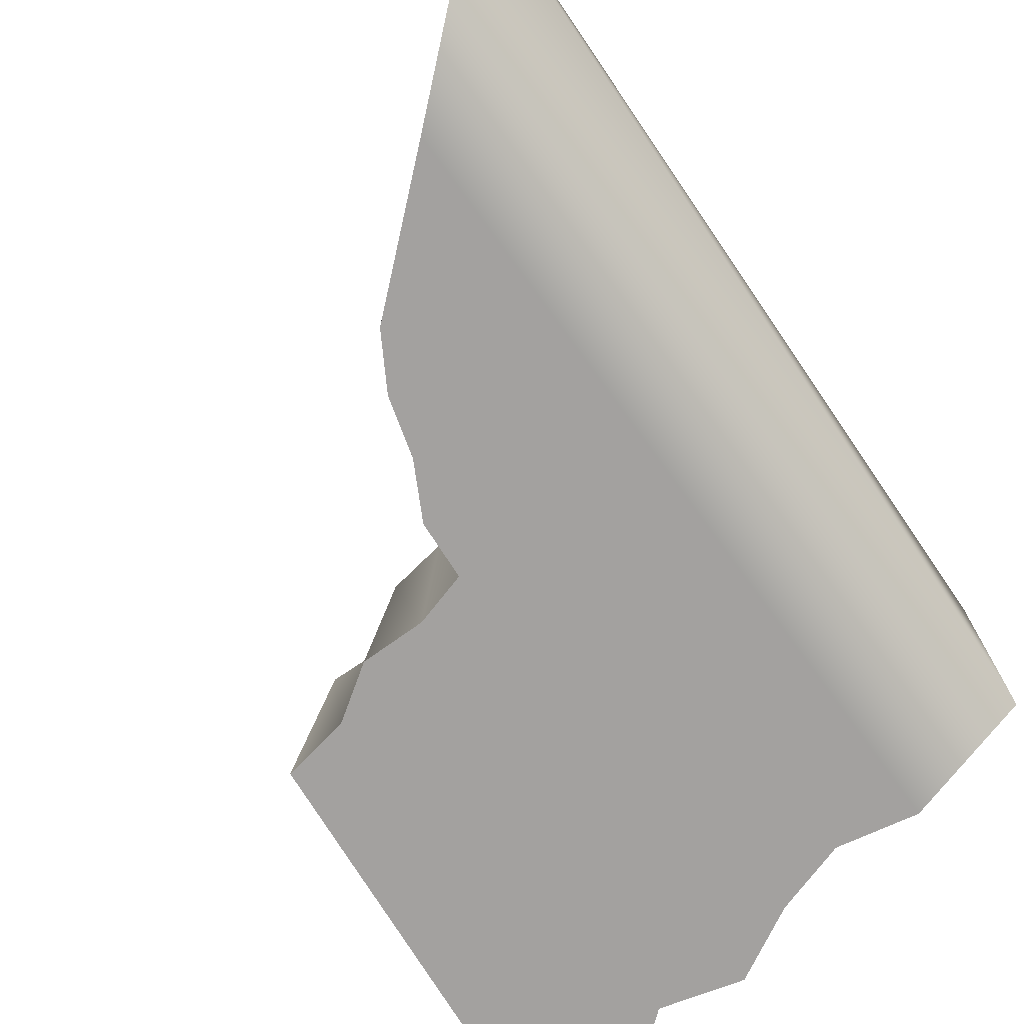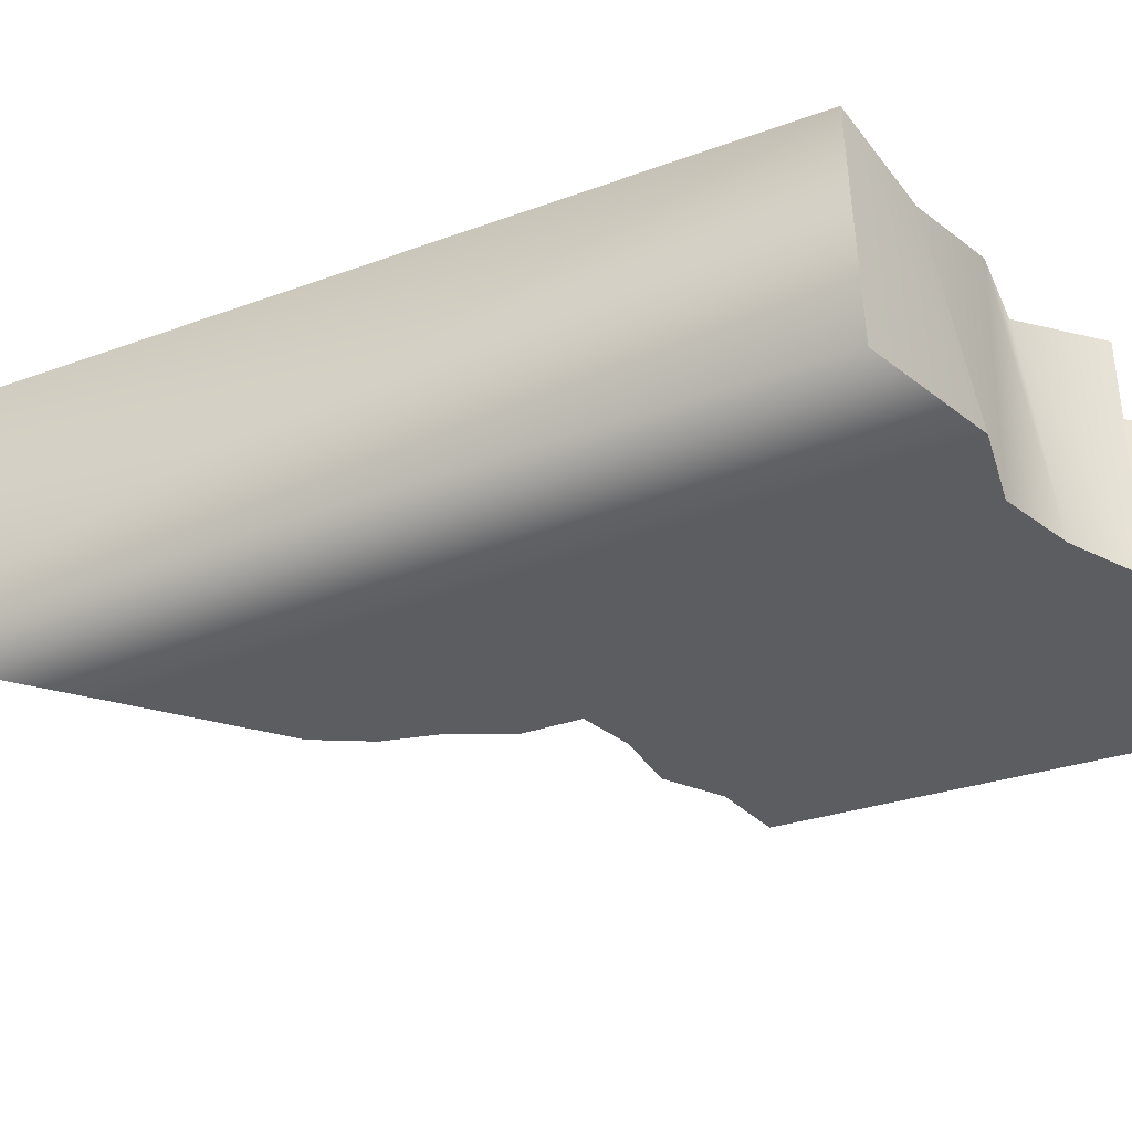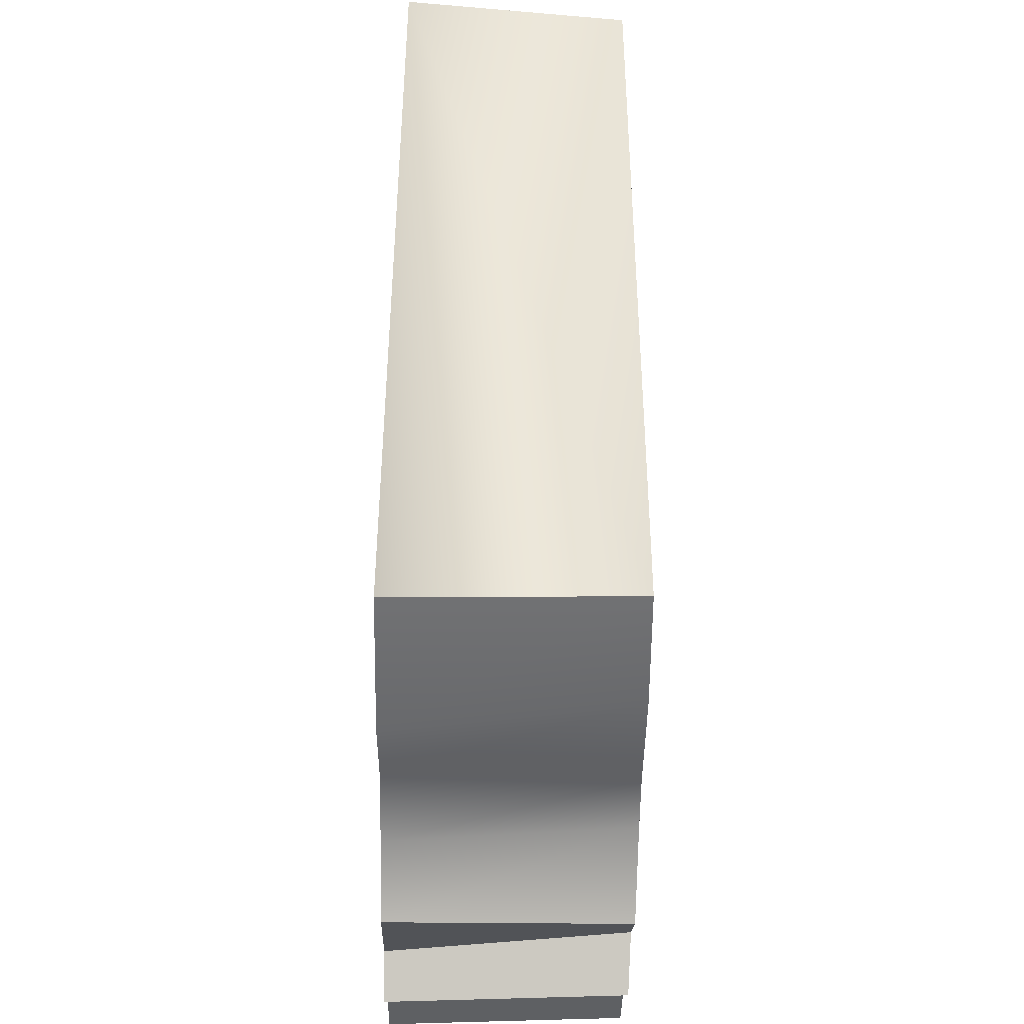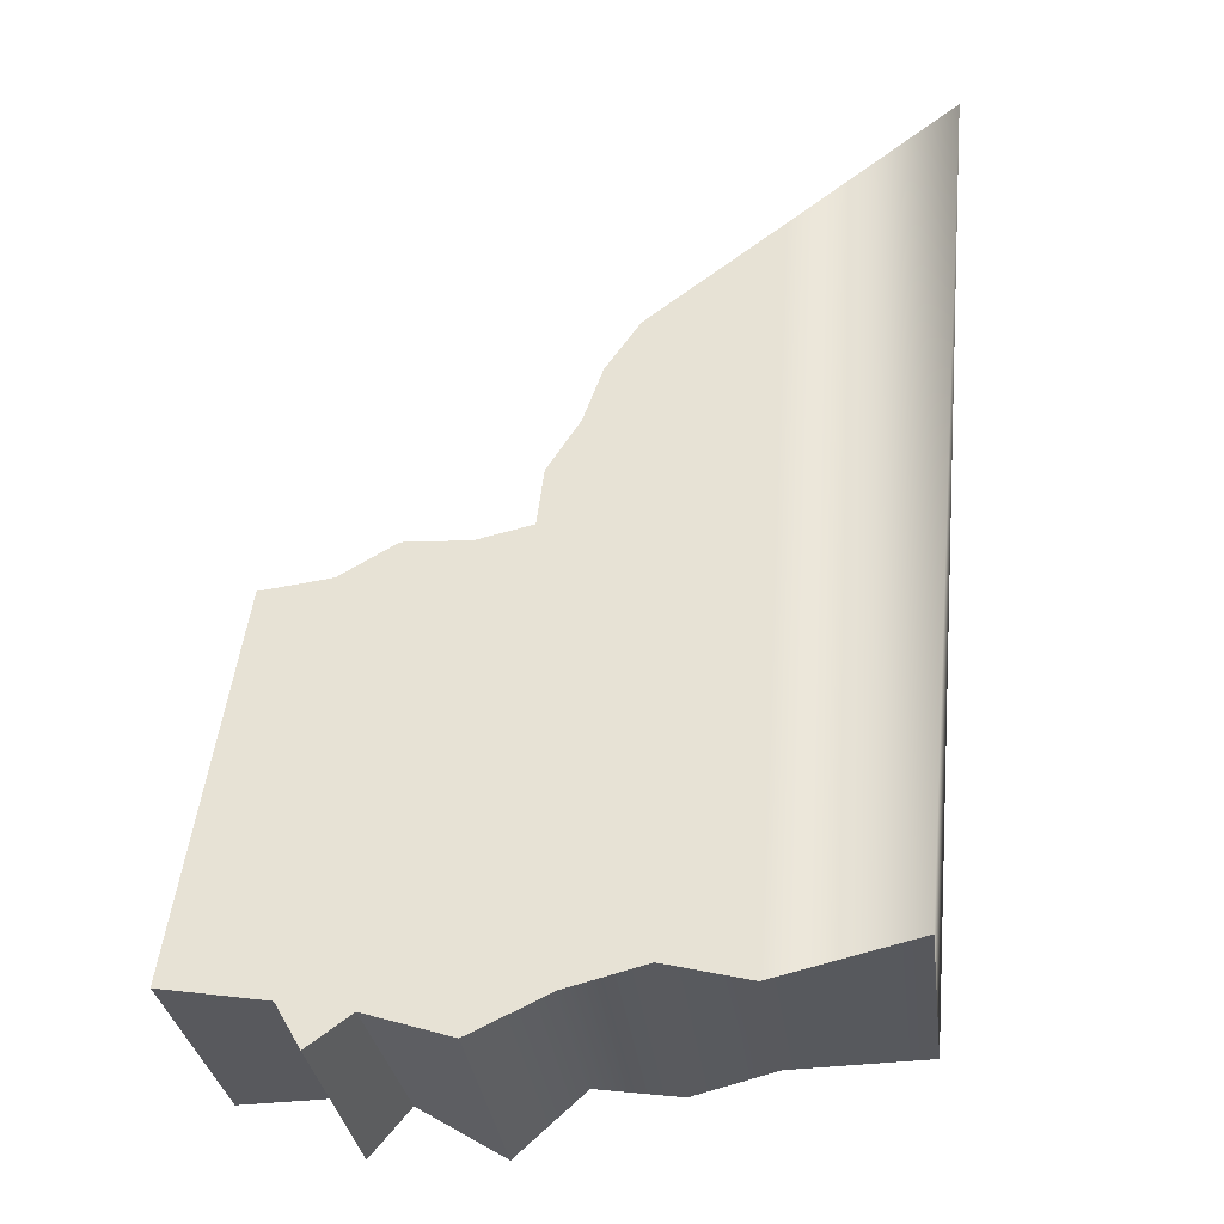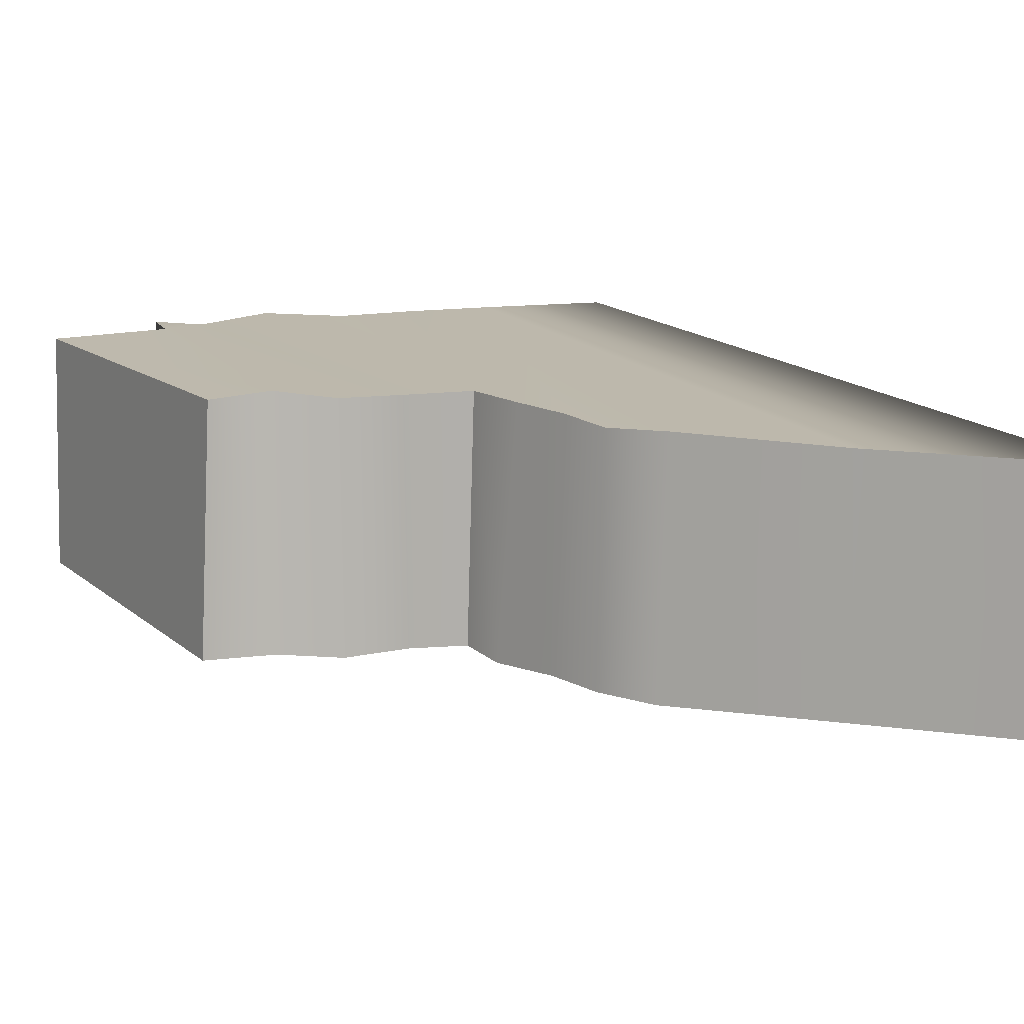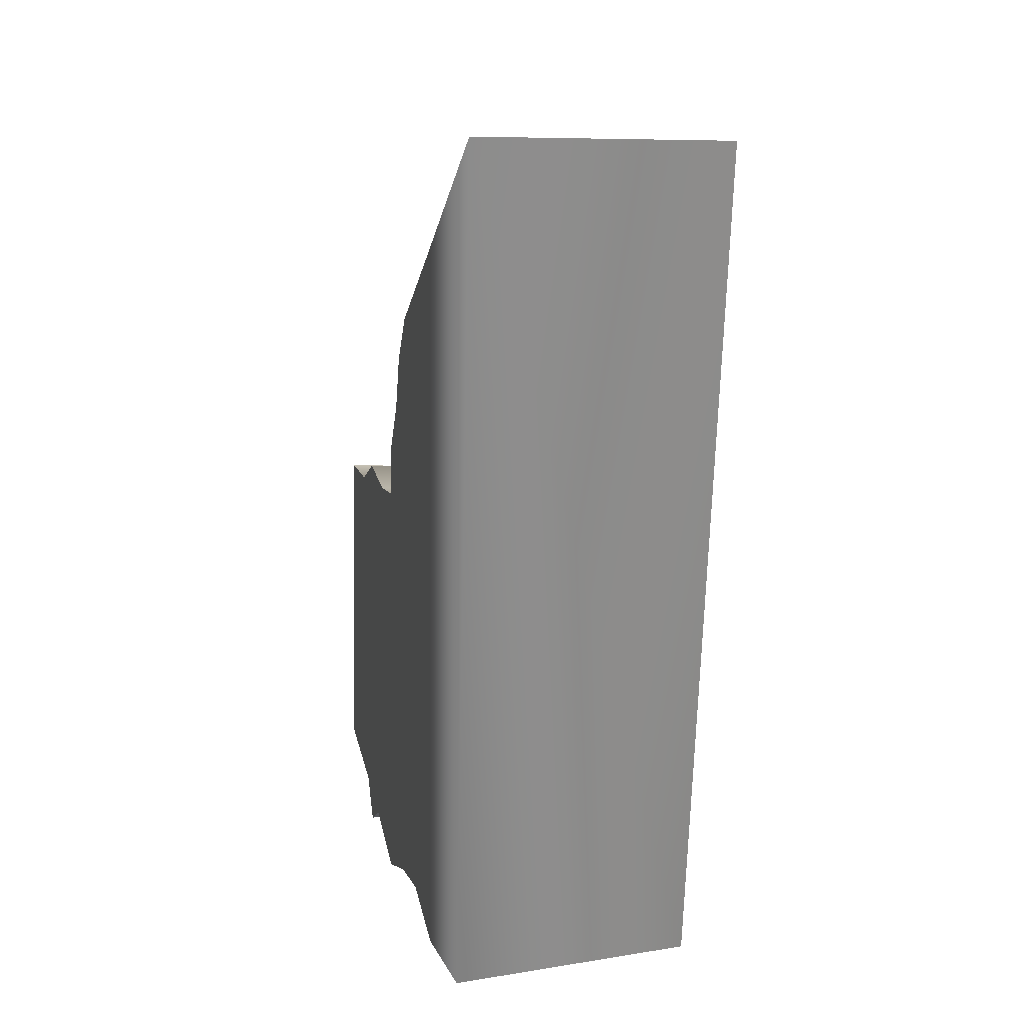
<metadata>
{"format":"obj","ext":"obj","renderer":"f3d","projection":"perspective","resolution":1024,"background":"white","views":[{"elev":-72.3,"azim":-140.5,"up":"+Z"},{"elev":-35.4,"azim":-58.8,"up":"+Z"},{"elev":-48.2,"azim":-90.9,"up":"+Y"},{"elev":-34.7,"azim":-172.5,"up":"+Y"},{"elev":14.9,"azim":158.2,"up":"+Z"},{"elev":20.3,"azim":-103.7,"up":"+Y"}]}
</metadata>
<code>
g doorR05_geo
v -0.02244 -0.03422 0.01009
v -0.01108 -0.03748 -0.01048
v -0.02259 -0.03483 -0.01048
v -0.01106 -0.03429 0.01036
v -0.004196 -0.03566 -0.01048
v -0.004153 -0.03613 0.01013
v 0.002203 -0.03726 -0.01048
v 0.002957 -0.03492 0.01037
v 0.008715 -0.04032 -0.01048
v 0.008696 -0.04025 0.01013
v -0.03 0.04054 -0.01048
v -0.0291 0.03916 0.01024
v -0.02244 -0.03422 0.01009
v -0.02259 -0.03483 -0.01048
v 0.01927 -0.04054 -0.01048
v 0.0193 -0.03962 0.01015
v 0.01968 -0.03453 0.01039
v 0.02138 -0.03683 -0.01048
v 0.008715 -0.04032 -0.01048
v 0.008696 -0.04025 0.01013
v 0.01601 -0.03553 0.01037
v 0.01572 -0.03797 -0.01048
v 0.01572 -0.03797 -0.01048
v 0.01601 -0.03553 0.01037
v 0.0193 -0.03962 0.01015
v 0.01927 -0.04054 -0.01048
v 0.03 -0.0353 -0.01048
v 0.02947 -0.03478 0.01016
v 0.02378 -0.004558 0.01029
v 0.02527 -0.003039 -0.01048
v 0.009023 0.0001073 -0.01048
v 0.003341 0.0002119 0.01033
v 0.00434 0.001147 -0.01048
v 0.008898 -0.0008811 0.01023
v 0.01414 -0.001385 0.01028
v 0.01459 0.0004632 -0.01048
v 0.01934 -0.002334 -0.01048
v 0.01843 -0.005105 0.01048
v 0.02378 -0.004558 0.01029
v 0.02527 -0.003039 -0.01048
v 0.003341 0.0002119 0.01033
v 0.003733 0.006146 -0.01048
v 0.00434 0.001147 -0.01048
v 0.001751 0.005401 0.01034
v 0.000937 0.01071 -0.01048
v -0.000181 0.01021 0.01027
v -0.001325 0.01533 0.01017
v -0.0007606 0.01563 -0.01048
v -0.005047 0.01879 0.01029
v -0.00371 0.02001 -0.01048
v -0.01538 0.02807 0.01015
v -0.01529 0.02901 -0.01048
v -0.03 0.04054 -0.01048
v -0.0291 0.03916 0.01024
v -0.01529 0.02901 -0.01048
v -0.03 0.04054 -0.01048
v -0.02259 -0.03483 -0.01048
v -0.01108 -0.03748 -0.01048
v -0.00371 0.02001 -0.01048
v 0.000937 0.01071 -0.01048
v -0.0007606 0.01563 -0.01048
v 0.00434 0.001147 -0.01048
v 0.003733 0.006146 -0.01048
v -0.004196 -0.03566 -0.01048
v 0.002203 -0.03726 -0.01048
v 0.008715 -0.04032 -0.01048
v 0.01572 -0.03797 -0.01048
v 0.009023 0.0001073 -0.01048
v 0.01459 0.0004632 -0.01048
v 0.01934 -0.002334 -0.01048
v 0.02138 -0.03683 -0.01048
v 0.01927 -0.04054 -0.01048
v 0.02527 -0.003039 -0.01048
v 0.03 -0.0353 -0.01048
v 0.01968 -0.03453 0.01039
v 0.02947 -0.03478 0.01016
v 0.03 -0.0353 -0.01048
v 0.02138 -0.03683 -0.01048
v -0.01106 -0.03429 0.01036
v -0.02244 -0.03422 0.01009
v -0.0291 0.03916 0.01024
v -0.01538 0.02807 0.01015
v -0.005047 0.01879 0.01029
v -0.000181 0.01021 0.01027
v -0.001325 0.01533 0.01017
v 0.003341 0.0002119 0.01033
v 0.001751 0.005401 0.01034
v -0.004153 -0.03613 0.01013
v 0.002957 -0.03492 0.01037
v 0.008696 -0.04025 0.01013
v 0.01601 -0.03553 0.01037
v 0.008898 -0.0008811 0.01023
v 0.01843 -0.005105 0.01048
v 0.01414 -0.001385 0.01028
v 0.01968 -0.03453 0.01039
v 0.0193 -0.03962 0.01015
v 0.02947 -0.03478 0.01016
v 0.02378 -0.004558 0.01029
g doorR05_geo_0
f 3 2 1
f 2 4 1
f 2 5 4
f 5 6 4
f 5 7 6
f 7 8 6
f 7 9 8
f 9 10 8
f 13 12 11
f 14 13 11
f 17 16 15
f 18 17 15
f 21 20 19
f 22 21 19
f 25 24 23
f 26 25 23
f 29 28 27
f 30 29 27
f 33 32 31
f 32 34 31
f 31 34 35
f 36 31 35
f 36 35 37
f 35 38 37
f 37 38 39
f 40 37 39
f 43 42 41
f 42 44 41
f 42 45 44
f 45 46 44
f 47 46 45
f 48 47 45
f 49 47 48
f 50 49 48
f 51 49 50
f 52 51 50
f 52 53 51
f 53 54 51
f 57 56 55
f 58 57 55
f 58 55 59
f 58 59 60
f 59 61 60
f 58 60 62
f 60 63 62
f 64 58 62
f 65 64 62
f 66 65 62
f 67 66 62
f 68 67 62
f 67 68 69
f 67 69 70
f 71 67 70
f 71 72 67
f 71 70 73
f 74 71 73
f 77 76 75
f 78 77 75
f 81 80 79
f 82 81 79
f 79 83 82
f 79 84 83
f 84 85 83
f 79 86 84
f 86 87 84
f 79 88 86
f 88 89 86
f 89 90 86
f 90 91 86
f 91 92 86
f 92 91 93
f 94 92 93
f 91 95 93
f 91 96 95
f 95 97 93
f 97 98 93

</code>
